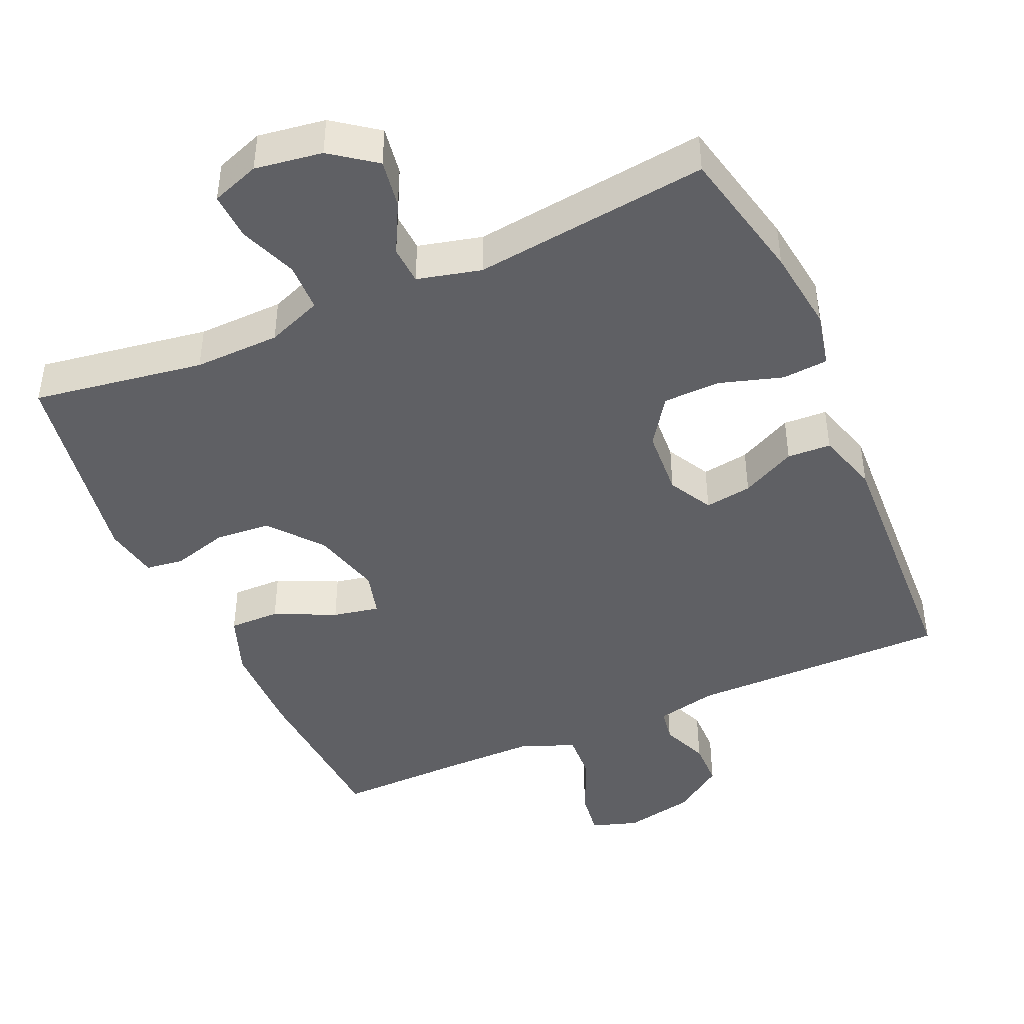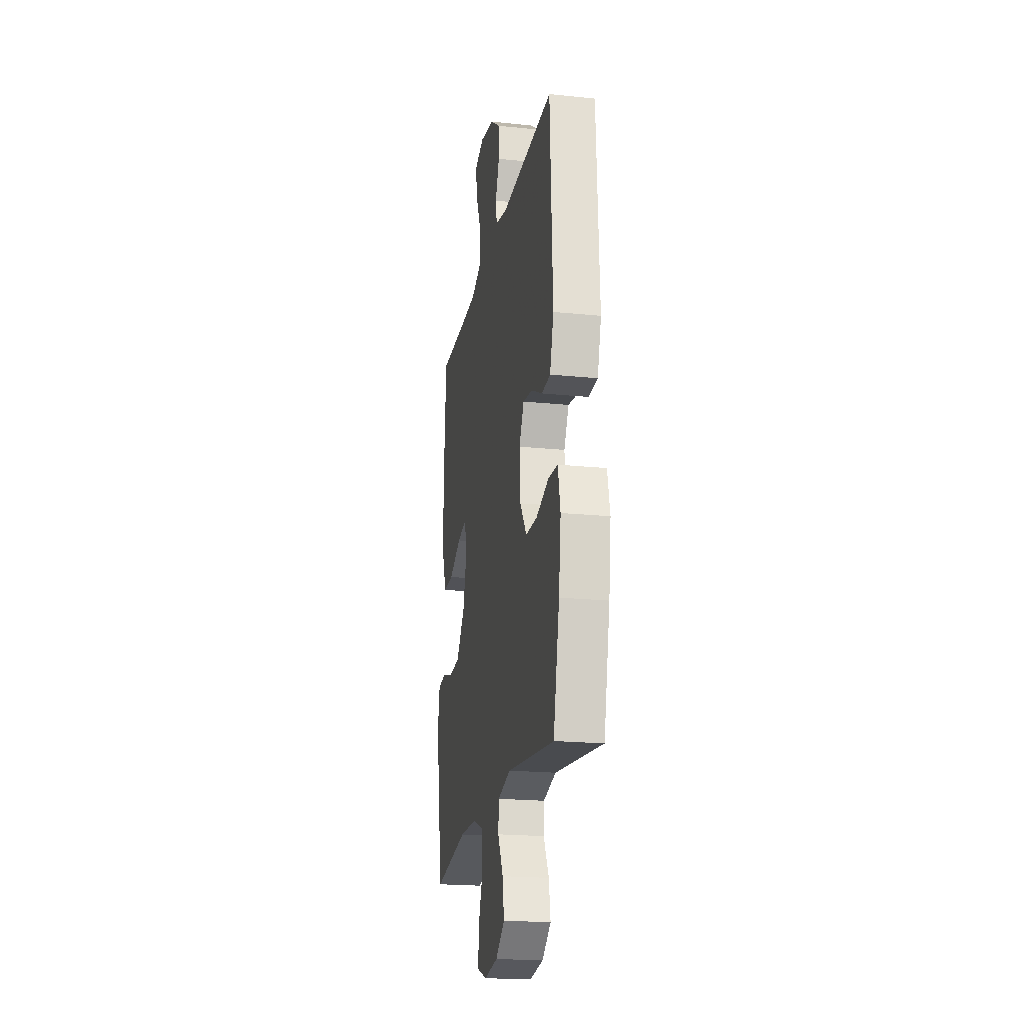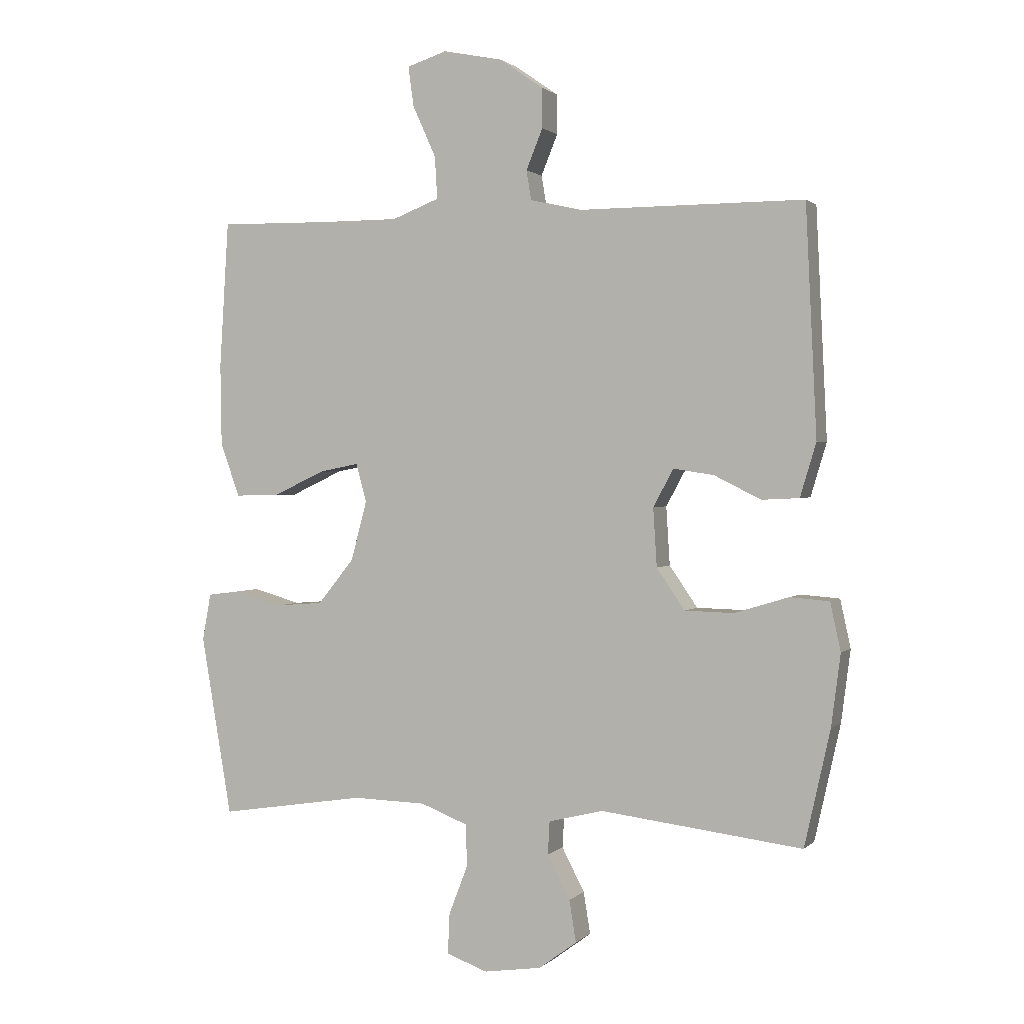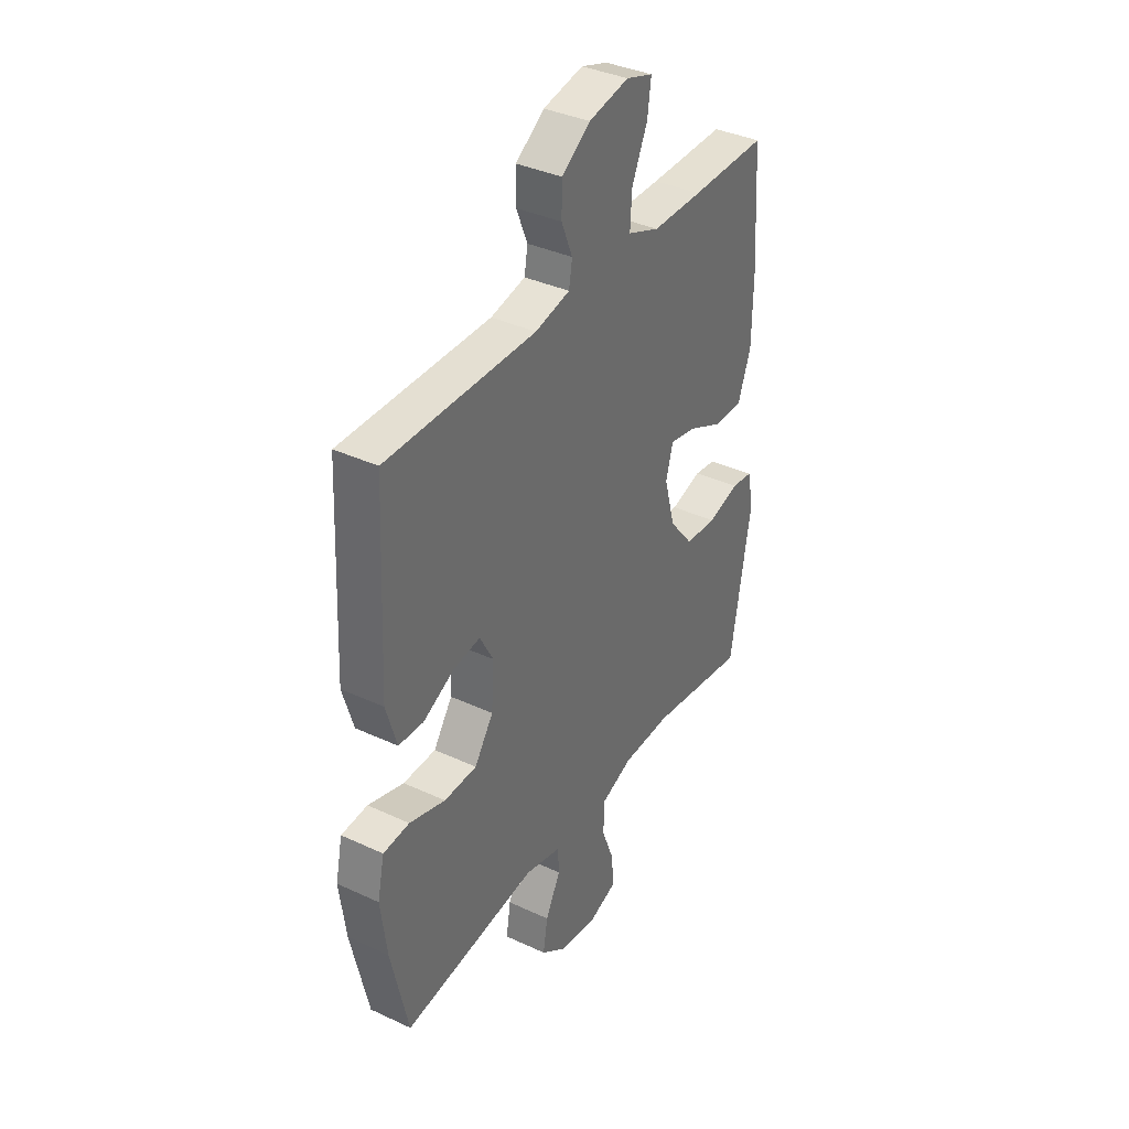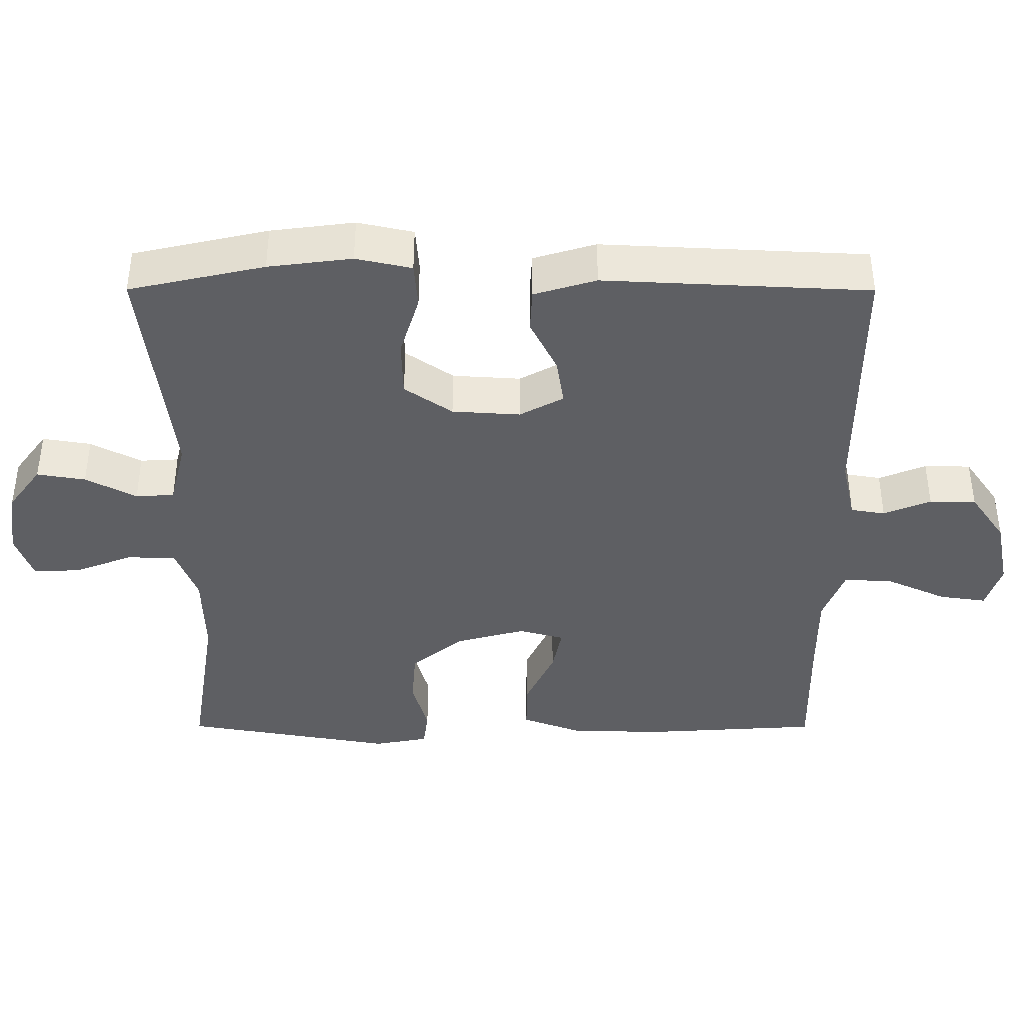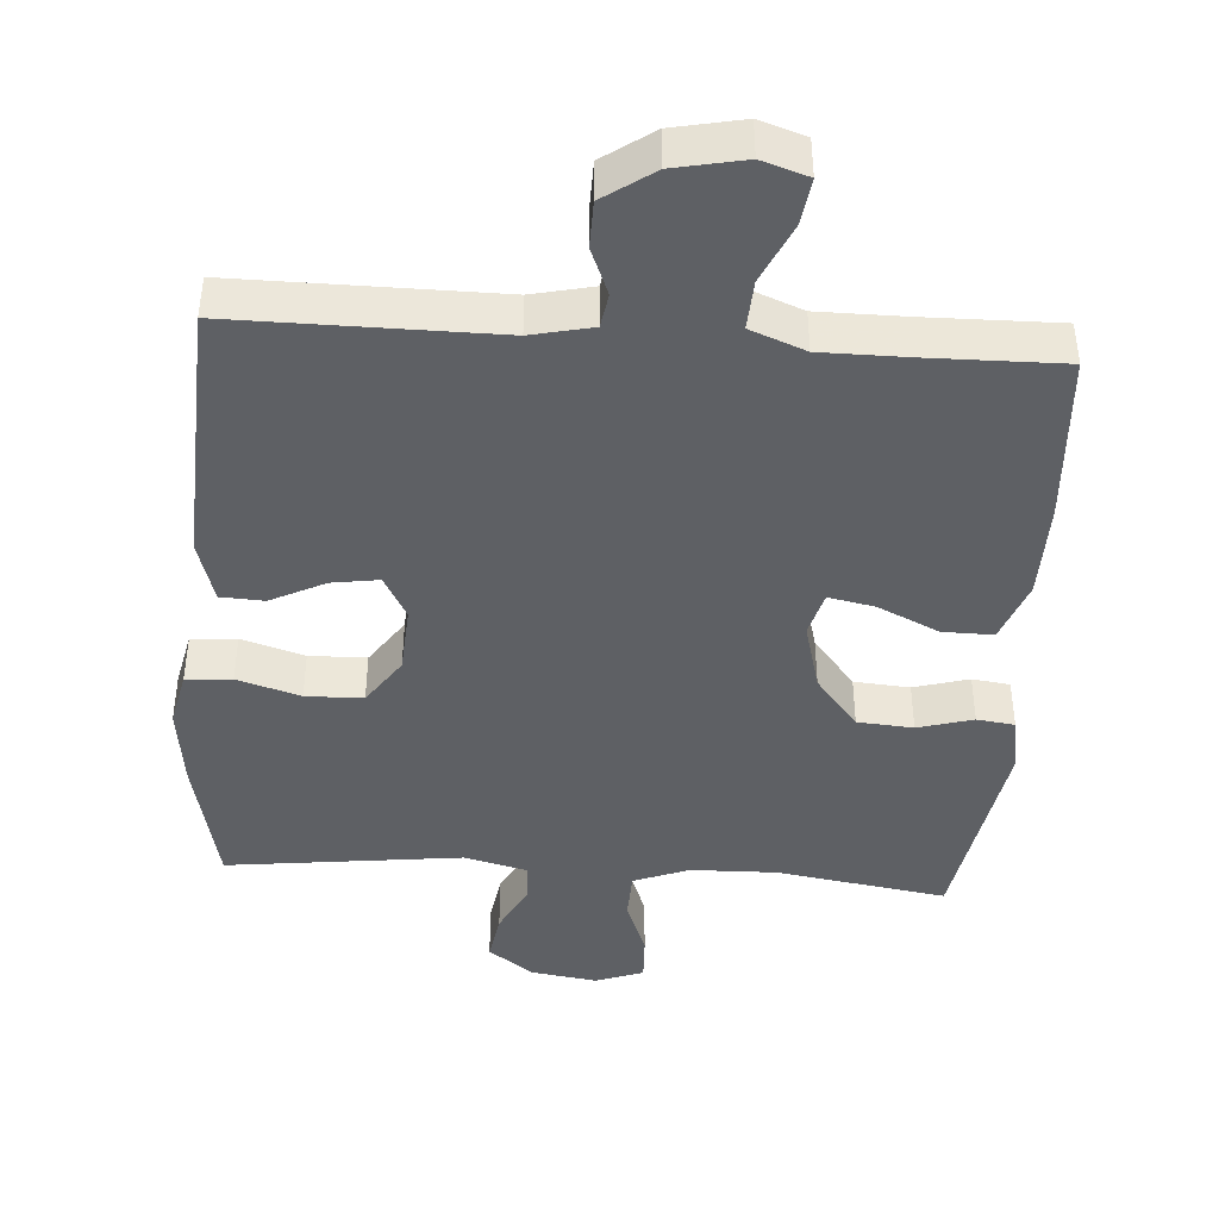
<metadata>
{"format":"obj","ext":"obj","renderer":"f3d","projection":"perspective","resolution":1024,"background":"white","views":[{"elev":-44.1,"azim":-156.1,"up":"+Y"},{"elev":-20.7,"azim":-100.5,"up":"+Z"},{"elev":1.4,"azim":-158.9,"up":"+Z"},{"elev":37.0,"azim":-59.0,"up":"+Z"},{"elev":-40.6,"azim":-90.1,"up":"+Y"},{"elev":-42.9,"azim":-4.0,"up":"+Y"}]}
</metadata>
<code>
v 0.5 0.07 -0.5
v 0.261 0.07 -0.463
v 0.141 0.07 -0.466
v 0.064 0.07 -0.496
v 0.062 0.07 -0.564
v 0.093 0.07 -0.645
v 0.096 0.07 -0.711
v 0.029 0.07 -0.735
v -0.065 0.07 -0.721
v -0.127 0.07 -0.675
v -0.116 0.07 -0.607
v -0.079 0.07 -0.536
v -0.082 0.07 -0.482
v -0.171 0.07 -0.46
v -0.5 0.07 -0.5
v -0.542 0.07 -0.311
v -0.557 0.07 -0.194
v -0.54 0.07 -0.116
v -0.476 0.07 -0.111
v -0.388 0.07 -0.138
v -0.308 0.07 -0.136
v -0.262 0.07 -0.069
v -0.256 0.07 0.026
v -0.289 0.07 0.087
v -0.355 0.07 0.077
v -0.431 0.07 0.039
v -0.492 0.07 0.042
v -0.518 0.07 0.129
v -0.5 0.07 0.5
v -0.135 0.07 0.499
v -0.05 0.07 0.518
v -0.042 0.07 0.566
v -0.069 0.07 0.632
v -0.068 0.07 0.697
v 0.002 0.07 0.746
v 0.1 0.07 0.766
v 0.165 0.07 0.745
v 0.156 0.07 0.68
v 0.118 0.07 0.596
v 0.114 0.07 0.527
v 0.191 0.07 0.497
v 0.314 0.07 0.497
v 0.5 0.07 0.5
v 0.515 0.07 0.261
v 0.513 0.07 0.126
v 0.481 0.07 0.04
v 0.41 0.07 0.041
v 0.325 0.07 0.081
v 0.26 0.07 0.094
v 0.243 0.07 0.031
v 0.269 0.07 -0.066
v 0.328 0.07 -0.139
v 0.406 0.07 -0.145
v 0.483 0.07 -0.123
v 0.536 0.07 -0.13
v 0.55 0.07 -0.206
v 0.5 0 -0.5
v 0.261 0 -0.463
v 0.141 0 -0.466
v 0.064 0 -0.496
v 0.062 0 -0.564
v 0.093 0 -0.645
v 0.096 0 -0.711
v 0.029 0 -0.735
v -0.065 0 -0.721
v -0.127 0 -0.675
v -0.116 0 -0.607
v -0.079 0 -0.536
v -0.082 0 -0.482
v -0.171 0 -0.46
v -0.5 0 -0.5
v -0.542 0 -0.311
v -0.557 0 -0.194
v -0.54 0 -0.116
v -0.476 0 -0.111
v -0.388 0 -0.138
v -0.308 0 -0.136
v -0.262 0 -0.069
v -0.256 0 0.026
v -0.289 0 0.087
v -0.355 0 0.077
v -0.431 0 0.039
v -0.492 0 0.042
v -0.518 0 0.129
v -0.5 0 0.5
v -0.135 0 0.499
v -0.05 0 0.518
v -0.042 0 0.566
v -0.069 0 0.632
v -0.068 0 0.697
v 0.002 0 0.746
v 0.1 0 0.766
v 0.165 0 0.745
v 0.156 0 0.68
v 0.118 0 0.596
v 0.114 0 0.527
v 0.191 0 0.497
v 0.314 0 0.497
v 0.5 0 0.5
v 0.515 0 0.261
v 0.513 0 0.126
v 0.481 0 0.04
v 0.41 0 0.041
v 0.325 0 0.081
v 0.26 0 0.094
v 0.243 0 0.031
v 0.269 0 -0.066
v 0.328 0 -0.139
v 0.406 0 -0.145
v 0.483 0 -0.123
v 0.536 0 -0.13
v 0.55 0 -0.206
f 53 54 55 56
f 52 53 56 1
f 51 52 1 2
f 50 51 2 3
f 45 46 47 48
f 45 48 49
f 42 43 44 45
f 41 42 45 49
f 40 41 49 50
f 36 37 38 39
f 36 39 40
f 35 36 40
f 32 33 34 35
f 31 32 35 40
f 30 31 40 50
f 25 26 27 28
f 24 25 28 29
f 23 24 29 30
f 17 18 19 20
f 17 20 21
f 14 15 16 17
f 13 14 17 21
f 9 10 11 12
f 9 12 13
f 8 9 13
f 5 6 7 8
f 4 5 8 13
f 22 23 30 50
f 13 21 22 50
f 3 4 13 50
f 112 111 110 109
f 57 112 109 108
f 58 57 108 107
f 59 58 107 106
f 104 103 102 101
f 105 104 101
f 101 100 99 98
f 105 101 98 97
f 106 105 97 96
f 95 94 93 92
f 96 95 92
f 96 92 91
f 91 90 89 88
f 96 91 88 87
f 106 96 87 86
f 84 83 82 81
f 85 84 81 80
f 86 85 80 79
f 76 75 74 73
f 77 76 73
f 73 72 71 70
f 77 73 70 69
f 68 67 66 65
f 69 68 65
f 69 65 64
f 64 63 62 61
f 69 64 61 60
f 106 86 79 78
f 106 78 77 69
f 106 69 60 59
f 1 57 58 2
f 2 58 59 3
f 3 59 60 4
f 4 60 61 5
f 5 61 62 6
f 6 62 63 7
f 7 63 64 8
f 8 64 65 9
f 9 65 66 10
f 10 66 67 11
f 11 67 68 12
f 12 68 69 13
f 13 69 70 14
f 14 70 71 15
f 15 71 72 16
f 16 72 73 17
f 17 73 74 18
f 18 74 75 19
f 19 75 76 20
f 20 76 77 21
f 21 77 78 22
f 22 78 79 23
f 23 79 80 24
f 24 80 81 25
f 25 81 82 26
f 26 82 83 27
f 27 83 84 28
f 28 84 85 29
f 29 85 86 30
f 30 86 87 31
f 31 87 88 32
f 32 88 89 33
f 33 89 90 34
f 34 90 91 35
f 35 91 92 36
f 36 92 93 37
f 37 93 94 38
f 38 94 95 39
f 39 95 96 40
f 40 96 97 41
f 41 97 98 42
f 42 98 99 43
f 43 99 100 44
f 44 100 101 45
f 45 101 102 46
f 46 102 103 47
f 47 103 104 48
f 48 104 105 49
f 49 105 106 50
f 50 106 107 51
f 51 107 108 52
f 52 108 109 53
f 53 109 110 54
f 54 110 111 55
f 55 111 112 56
f 56 112 57 1

</code>
